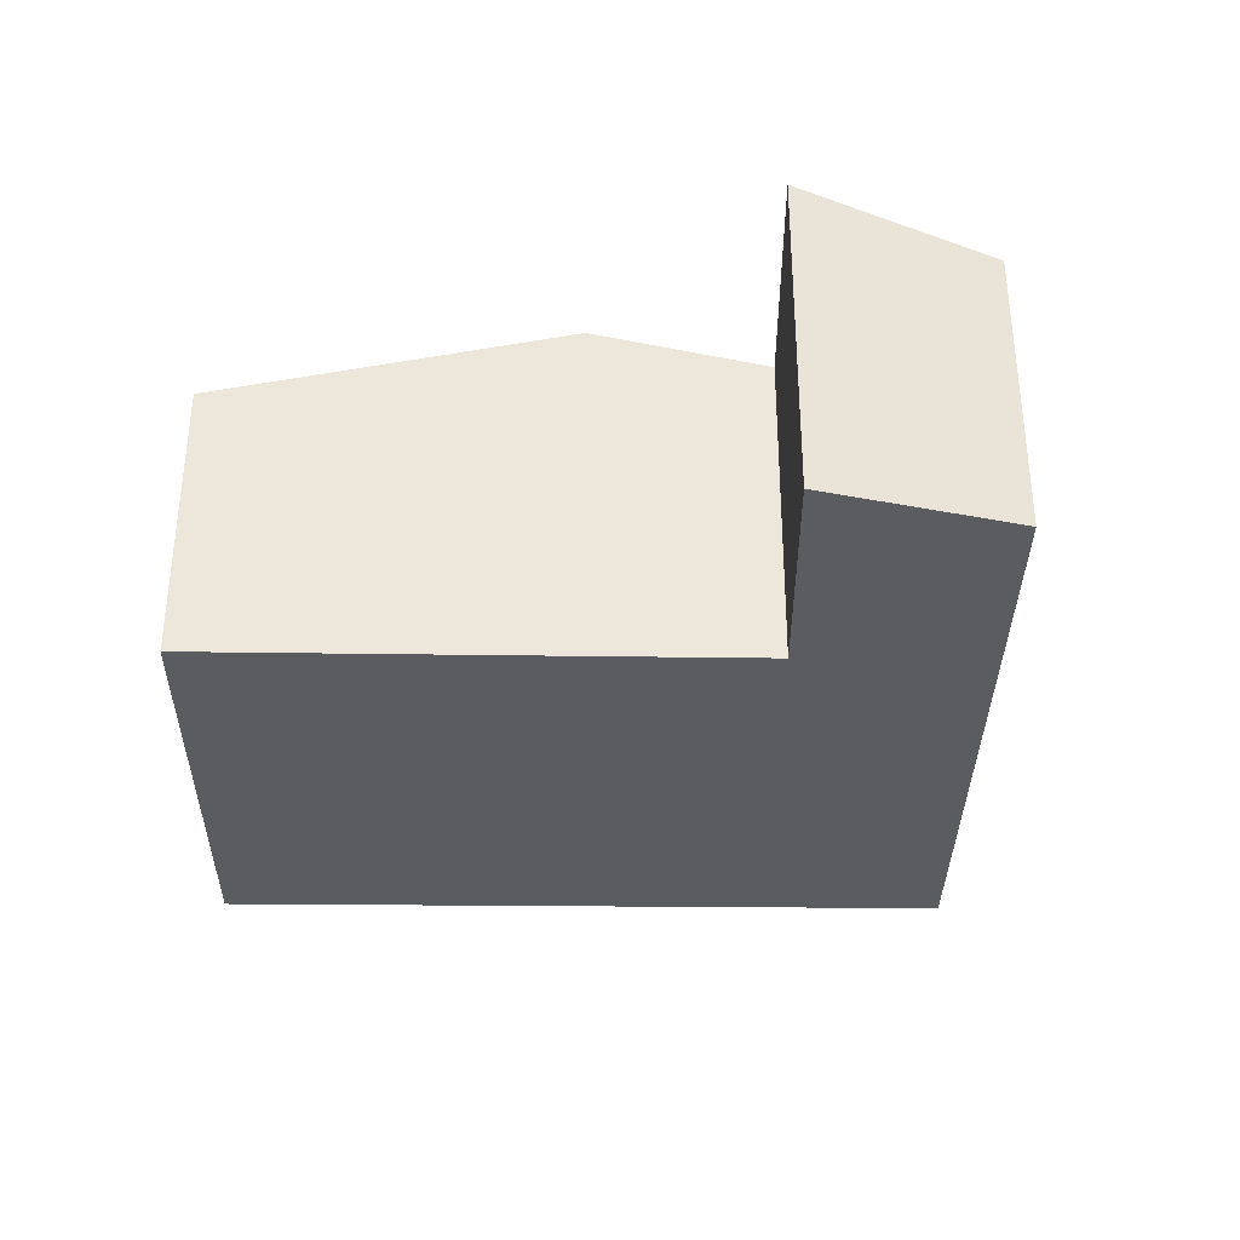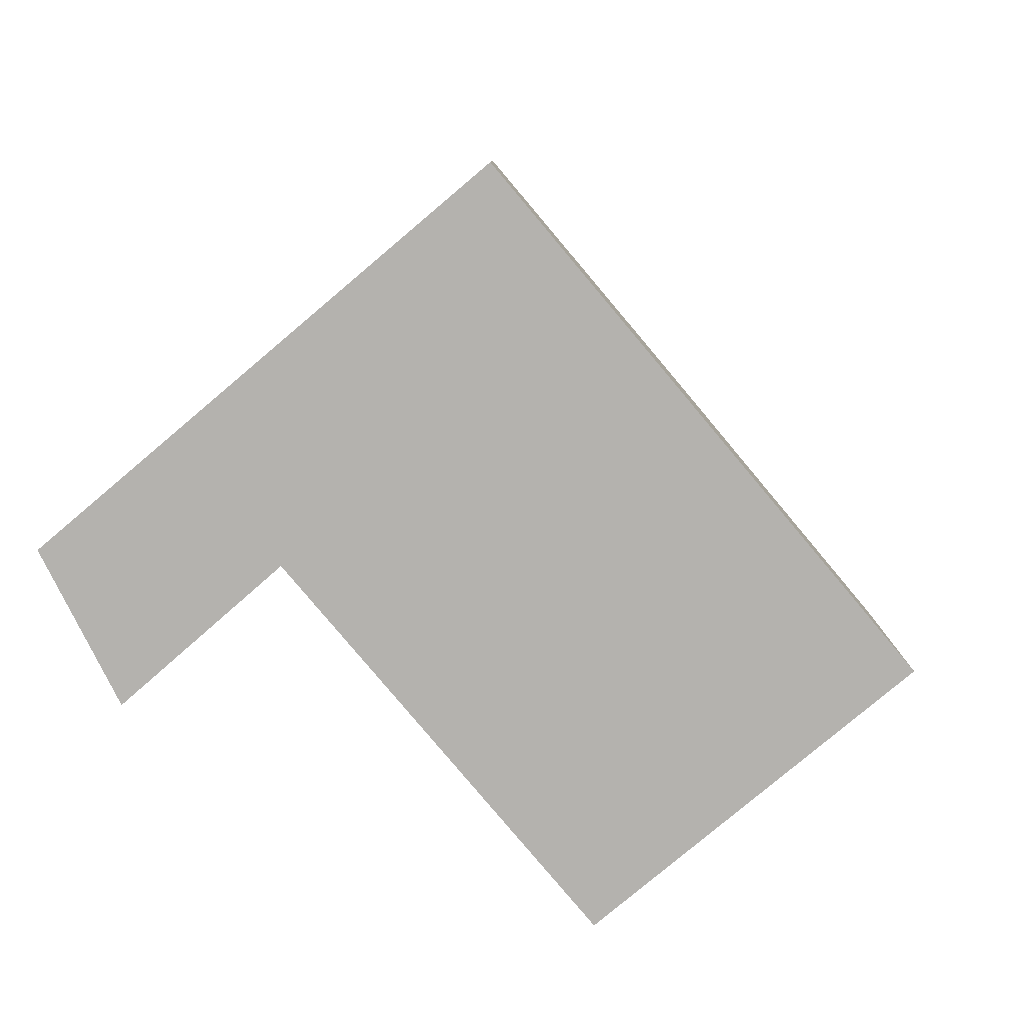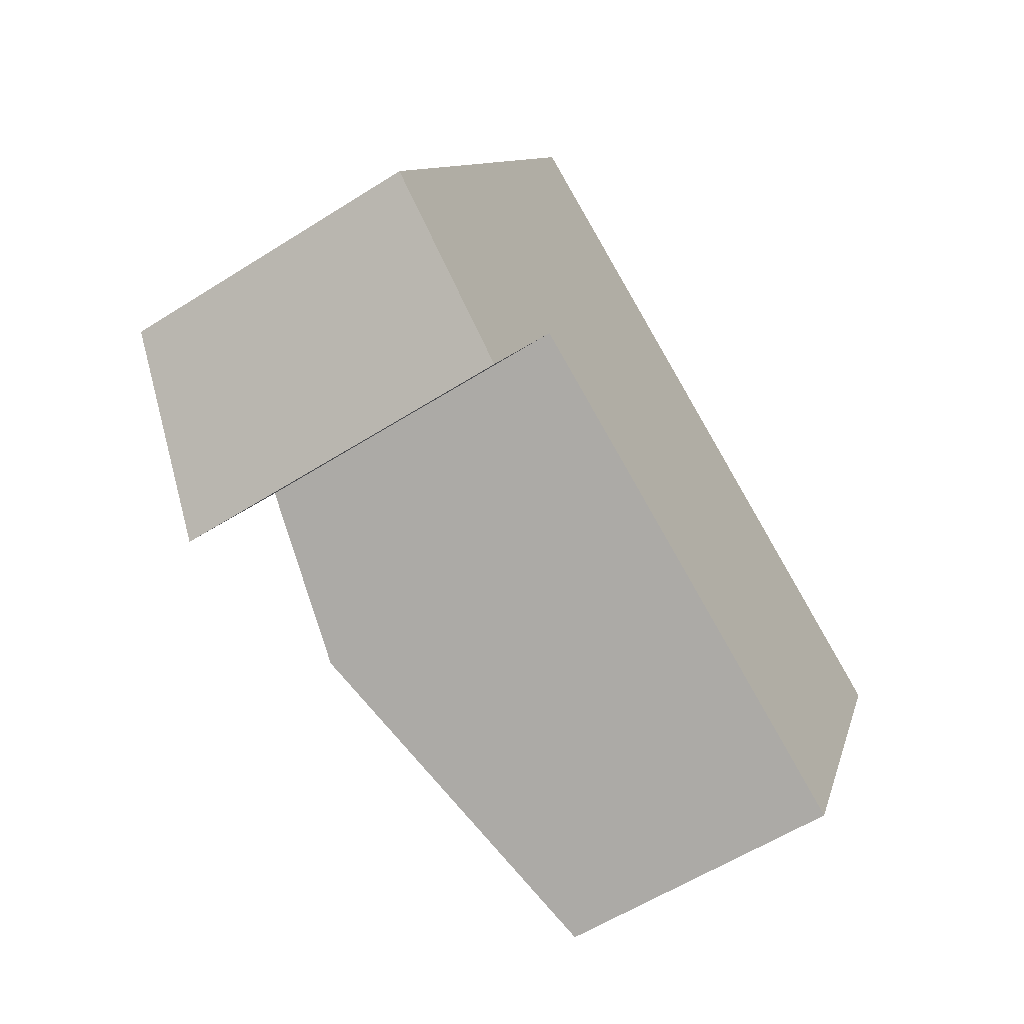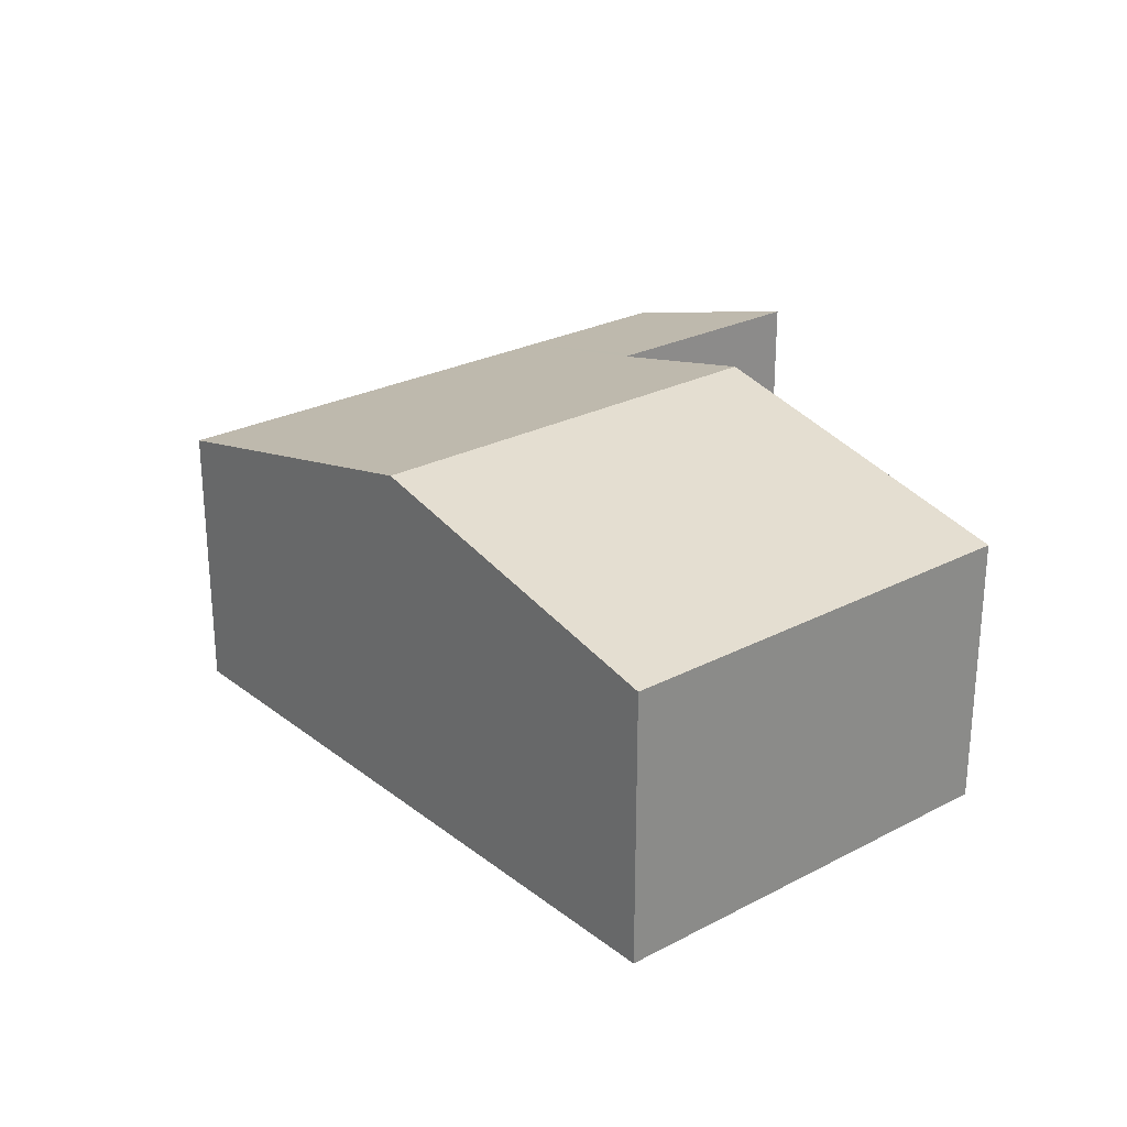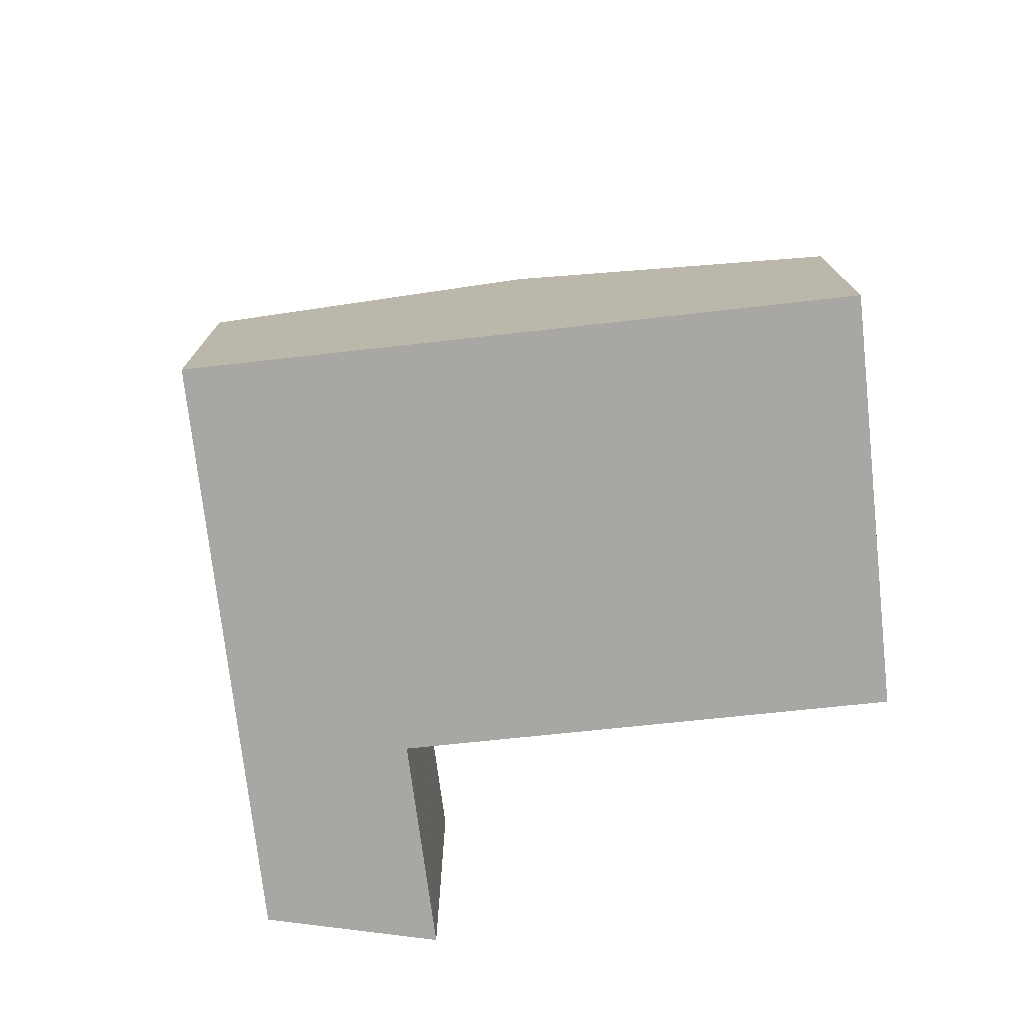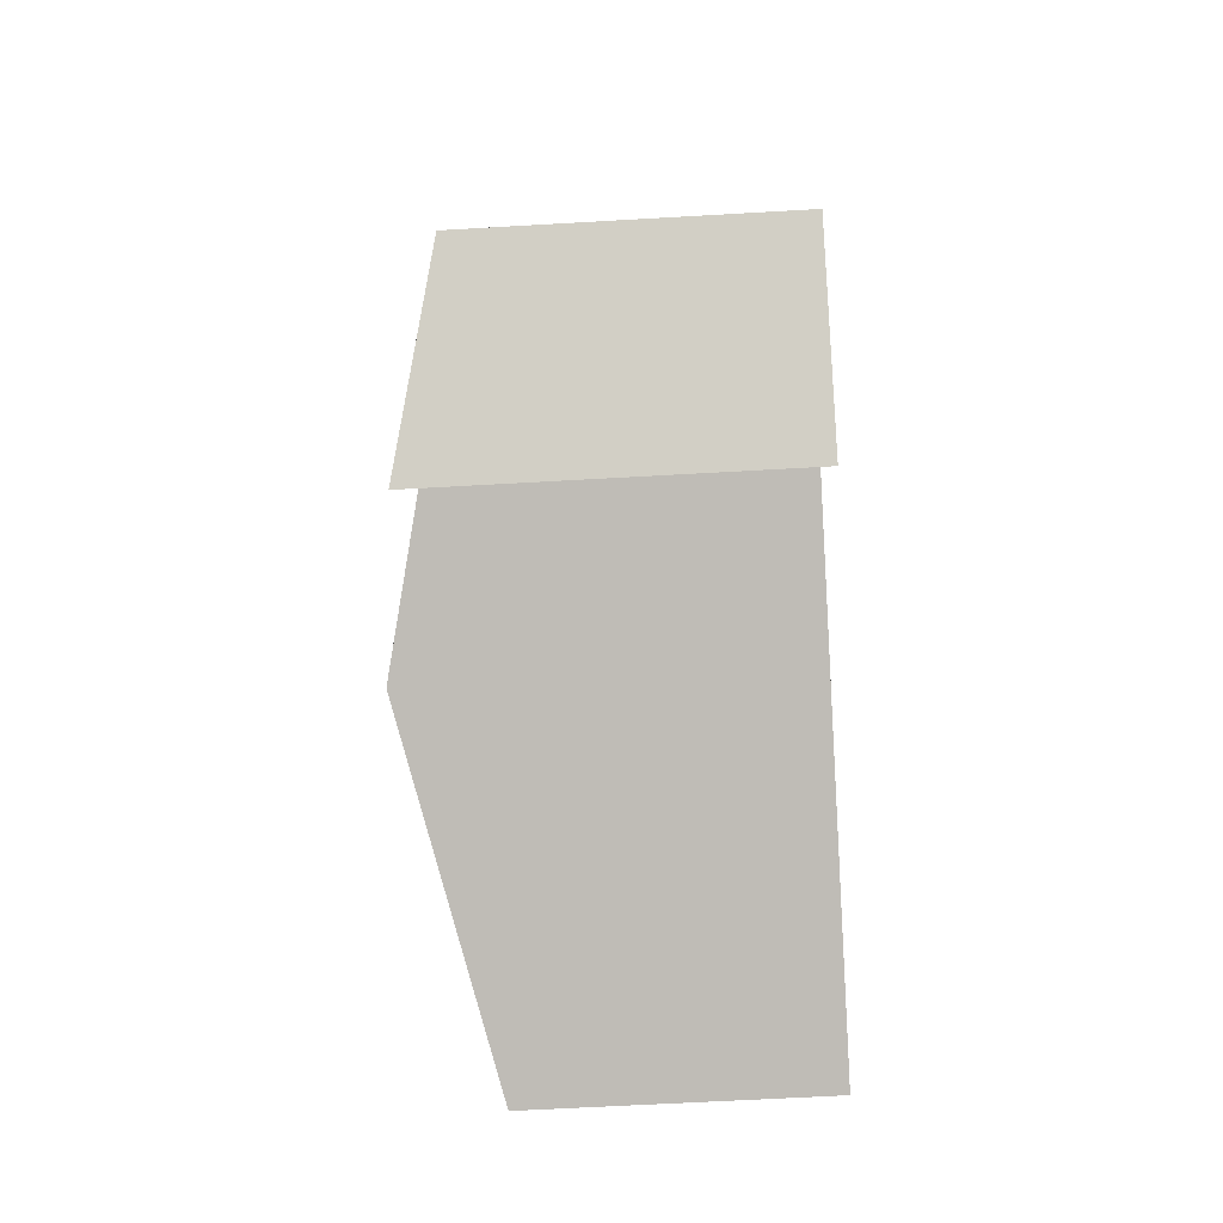
<metadata>
{"format":"obj","ext":"obj","renderer":"f3d","projection":"perspective","resolution":1024,"background":"white","views":[{"elev":-34.6,"azim":-156.5,"up":"+Y"},{"elev":-79.8,"azim":-25.6,"up":"+Y"},{"elev":-59.0,"azim":-56.9,"up":"+Z"},{"elev":26.1,"azim":74.6,"up":"+Y"},{"elev":-74.6,"azim":30.6,"up":"+Y"},{"elev":-60.6,"azim":-86.6,"up":"+Z"}]}
</metadata>
<code>
v  7.417 2.886 -1.267
v  5.996 3.7 4.439
v  9.315 2.886 2.943
v  4.107 3.7 0.25
v  0 2.886 1.767e-16
v  2.439 3.301 0.887
v  1.538 3.311 -1.213
v  0.744 2.886 1.651
v  2.484 3.301 0.993
v  2.676 2.886 5.936
v  1.538 7.427e-17 -1.213
v  0 0 0
v  7.417 7.758e-17 -1.267
v  4.107 -1.531e-17 0.25
v  2.484 -6.08e-17 0.993
v  0.744 -1.011e-16 1.651
v  2.676 -3.635e-16 5.936
v  5.996 -2.718e-16 4.439
v  9.315 -1.802e-16 2.943
v  2.439 -5.431e-17 0.887
g defaultobject
f 1 2 3
f 2 1 4
f 5 6 7
f 6 5 8
f 6 8 9
f 9 2 4
f 2 9 8
f 2 8 10
f 11 5 7
f 5 11 12
f 13 4 1
f 4 13 14
f 4 14 9
f 9 14 15
f 12 8 5
f 8 12 10
f 10 12 16
f 10 16 17
f 17 2 10
f 2 17 18
f 2 18 3
f 3 18 19
f 19 1 3
f 1 19 13
f 6 11 7
f 11 6 9
f 11 9 20
f 20 9 15
f 18 13 19
f 13 18 17
f 13 17 14
f 14 17 15
f 15 17 16
f 15 16 20
f 20 16 11
f 11 16 12

</code>
